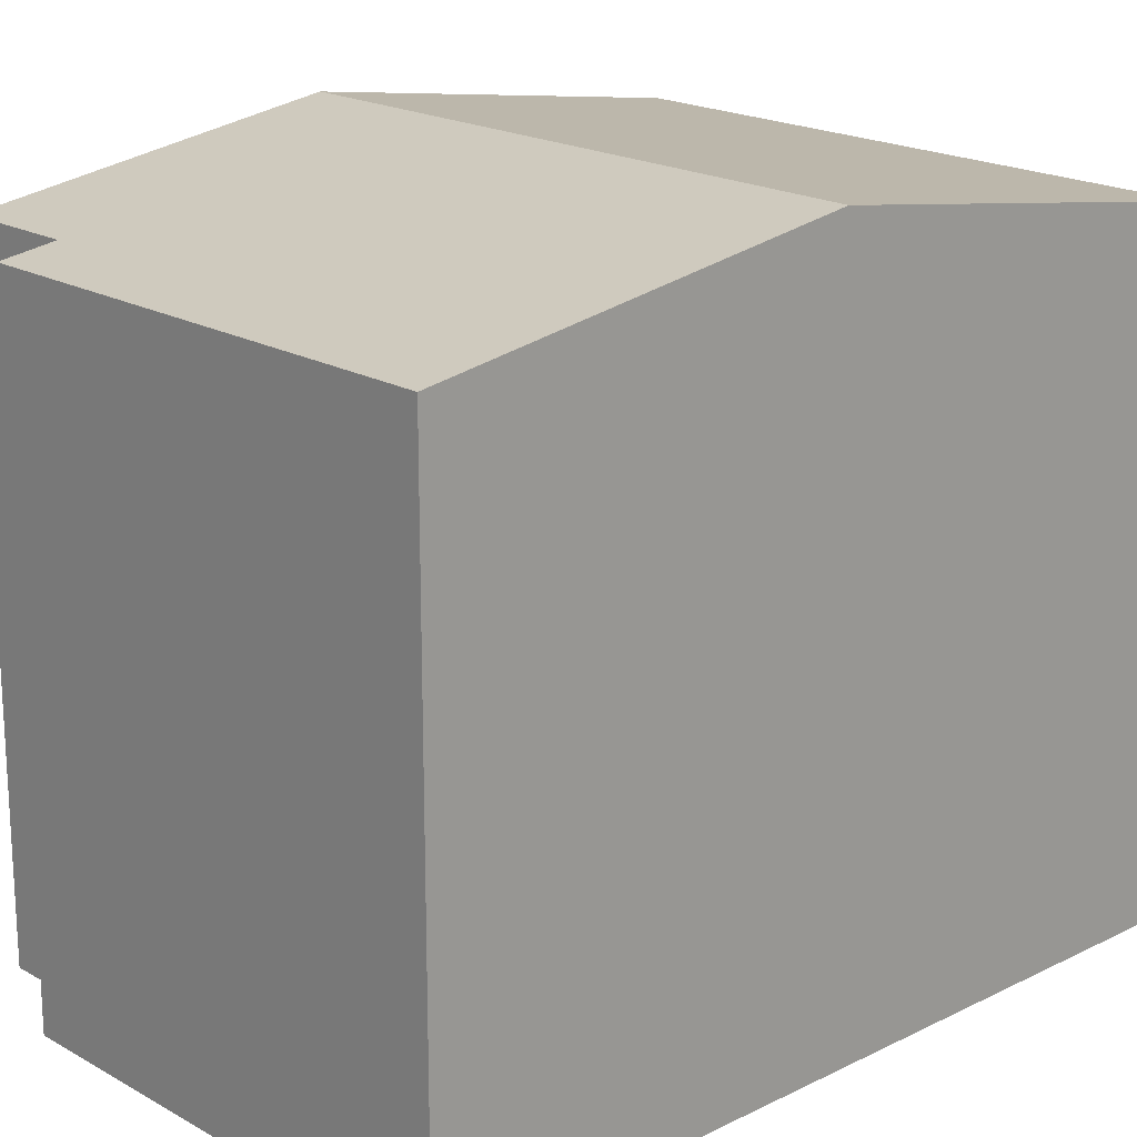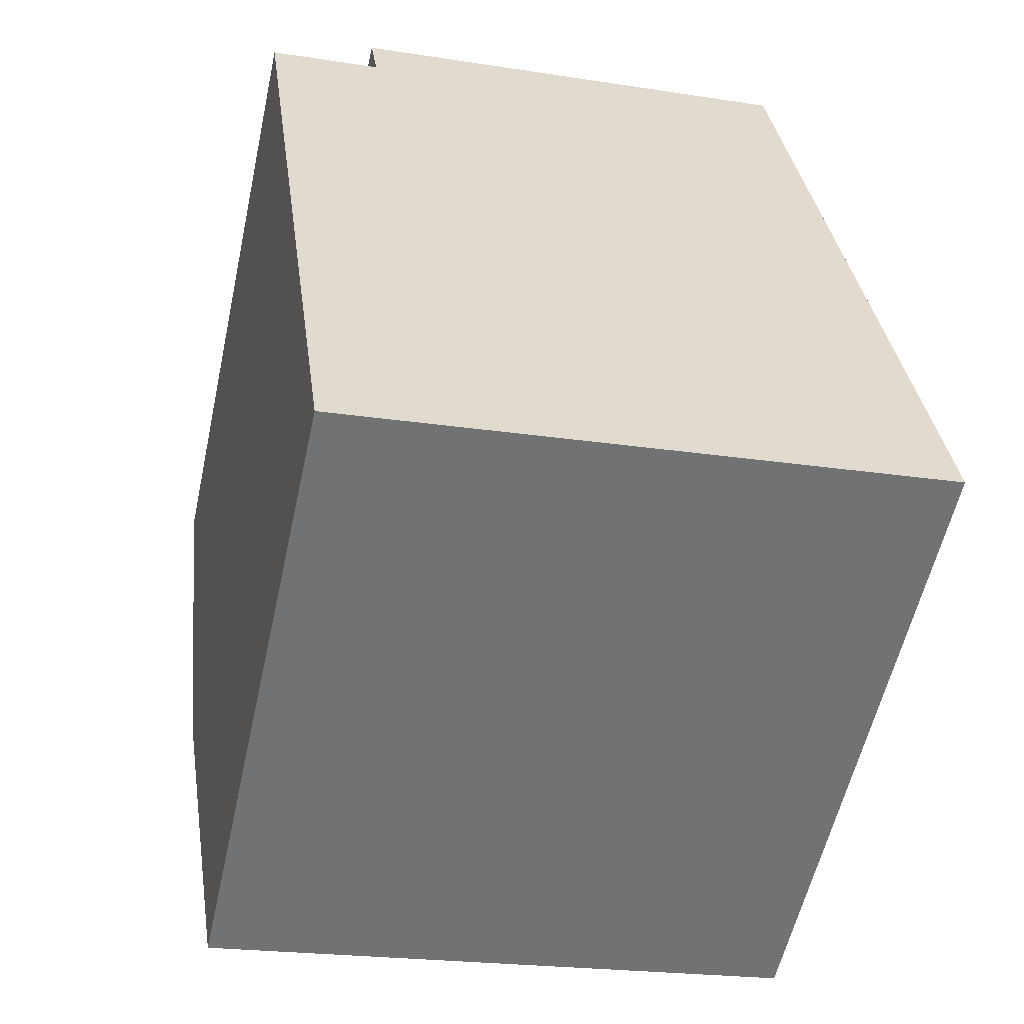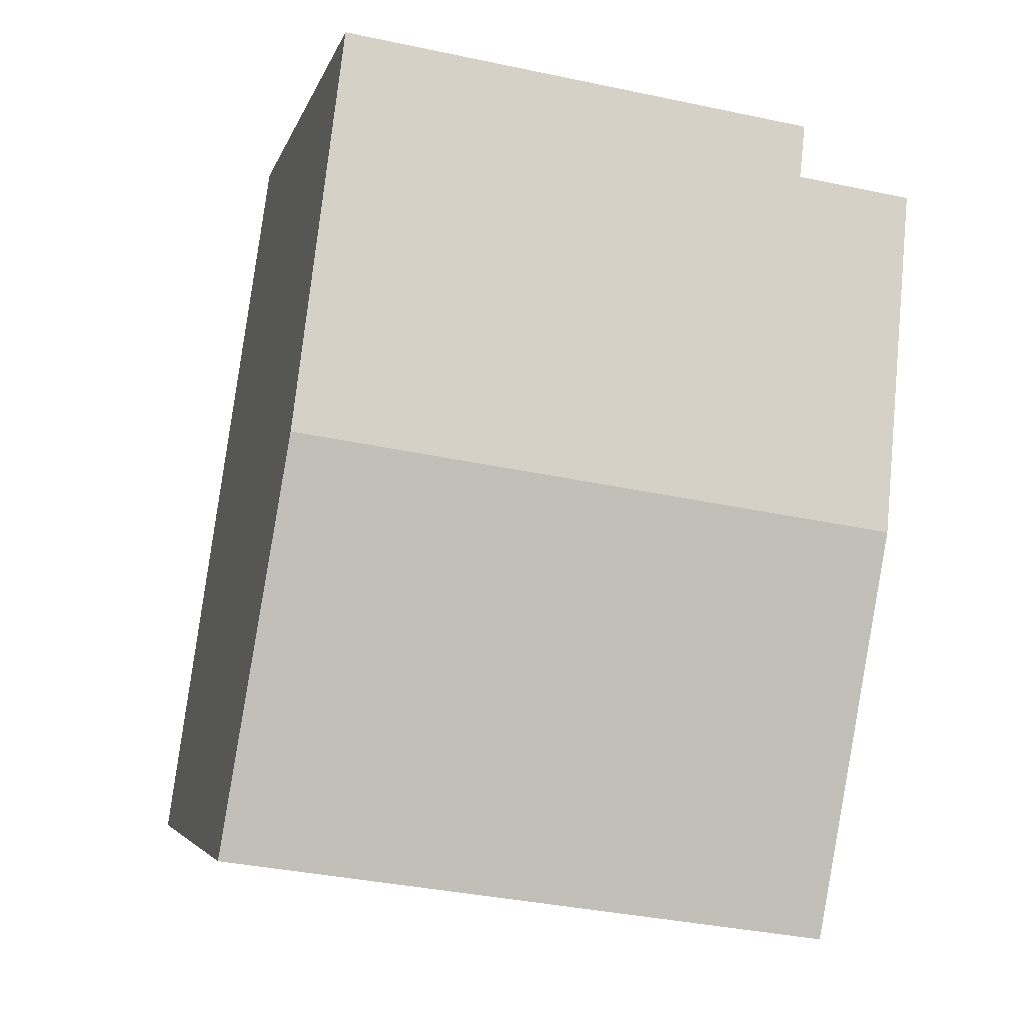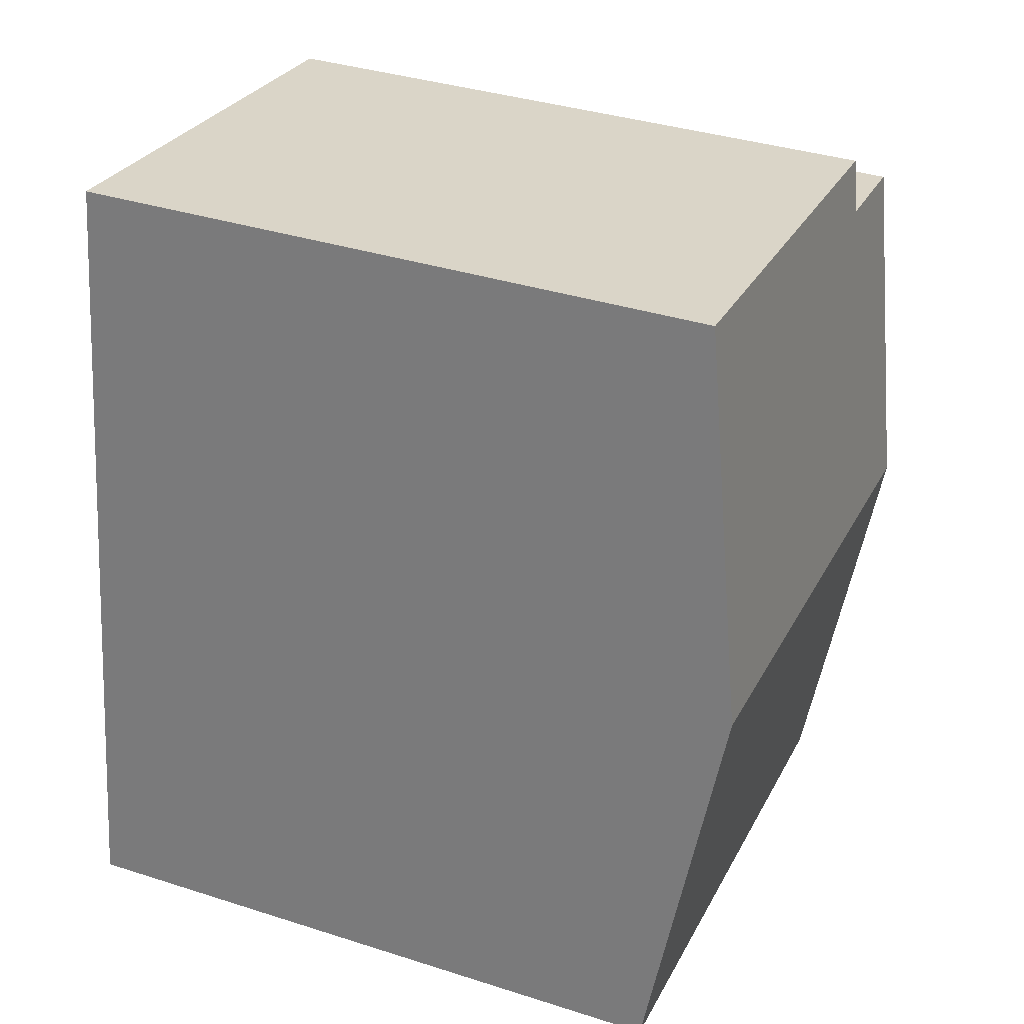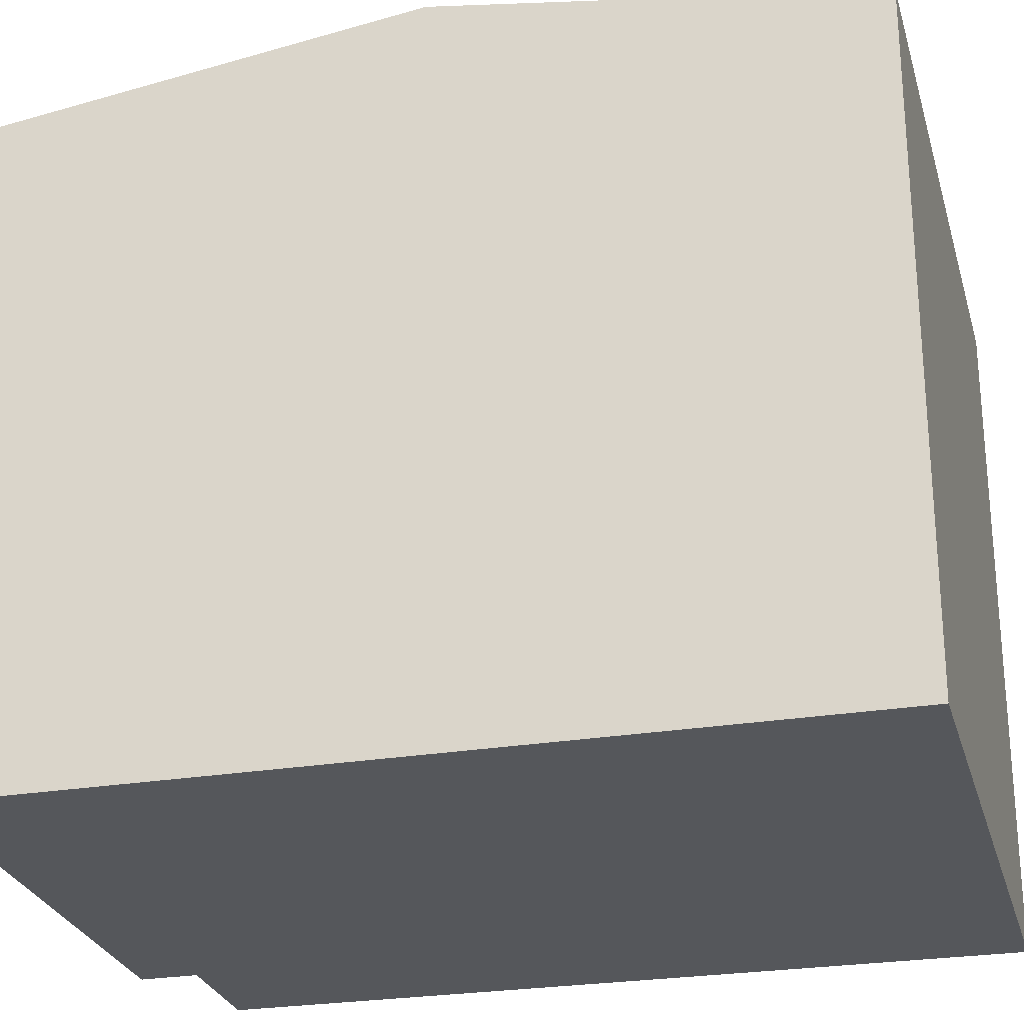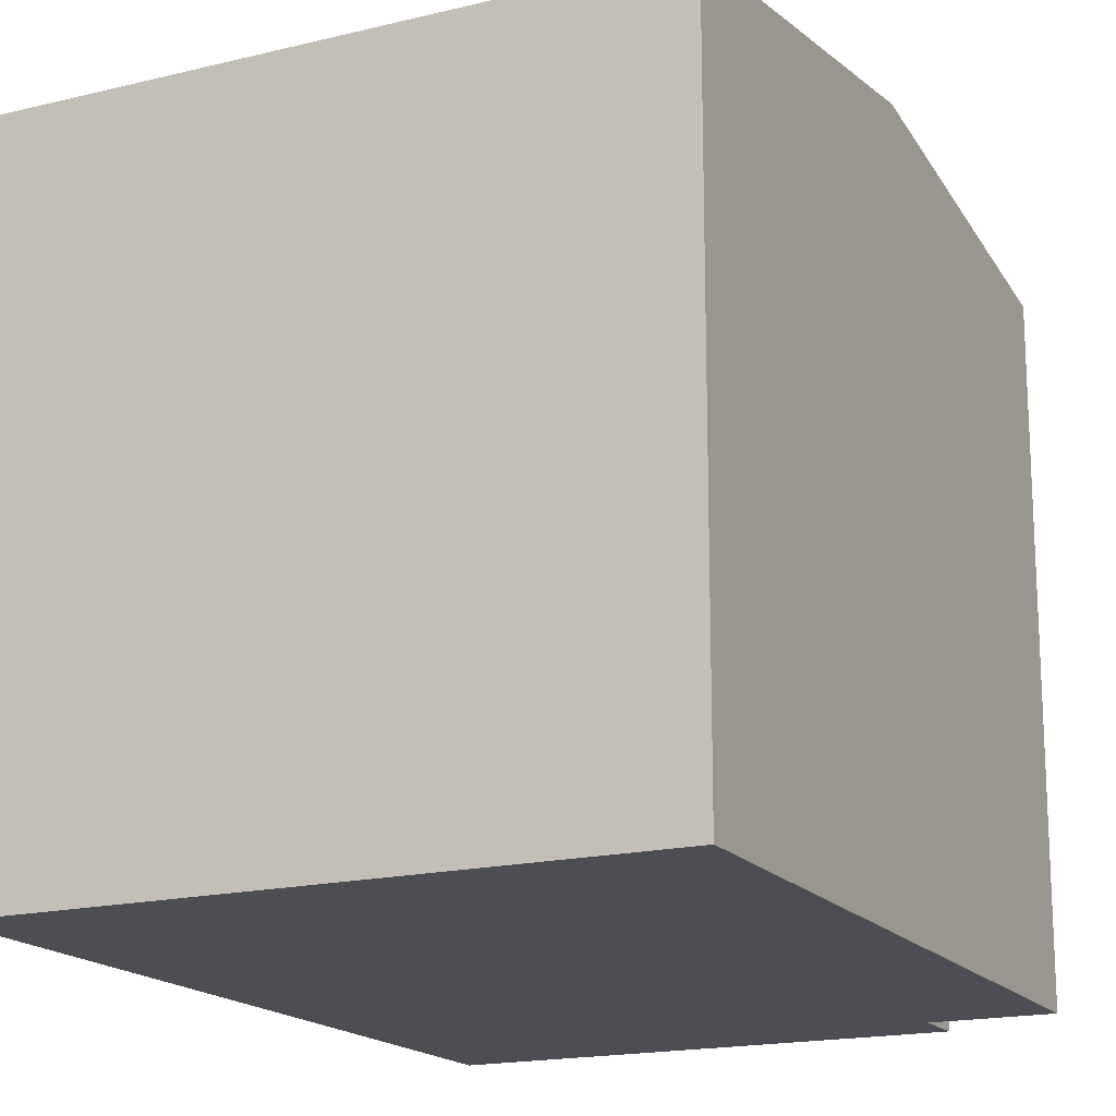
<metadata>
{"format":"obj","ext":"obj","renderer":"f3d","projection":"perspective","resolution":1024,"background":"white","views":[{"elev":19.2,"azim":38.6,"up":"+Y"},{"elev":-56.8,"azim":-12.3,"up":"+Z"},{"elev":-4.6,"azim":167.4,"up":"+Z"},{"elev":36.5,"azim":112.6,"up":"+Z"},{"elev":-26.6,"azim":96.4,"up":"+Y"},{"elev":-17.4,"azim":-162.1,"up":"+Y"}]}
</metadata>
<code>
v  11.89 13 -4.894
v  1.995 11.91 1.312
v  10.81 11.91 2.584
v  2.143 12.05 0.306
v  0.863 13 -6.486
v  0 12.05 7.38e-16
v  1.859 11.91 -13.98
v  12.98 11.91 -12.37
v  2.143 -1.874e-17 0.306
v  0 0 0
v  1.995 -8.034e-17 1.312
v  10.81 -1.582e-16 2.584
v  0.863 3.972e-16 -6.486
v  1.859 8.558e-16 -13.98
v  11.89 2.997e-16 -4.894
v  12.98 7.576e-16 -12.37
g defaultobject
f 1 2 3
f 2 1 4
f 4 1 5
f 4 5 6
f 7 1 8
f 1 7 5
f 6 9 4
f 9 6 10
f 11 3 2
f 3 11 12
f 9 2 4
f 2 9 11
f 5 10 6
f 10 5 7
f 10 7 13
f 13 7 14
f 12 1 3
f 1 12 8
f 8 12 15
f 8 15 16
f 16 7 8
f 7 16 14
f 11 15 12
f 15 11 9
f 15 9 10
f 15 10 13
f 15 13 16
f 16 13 14

</code>
